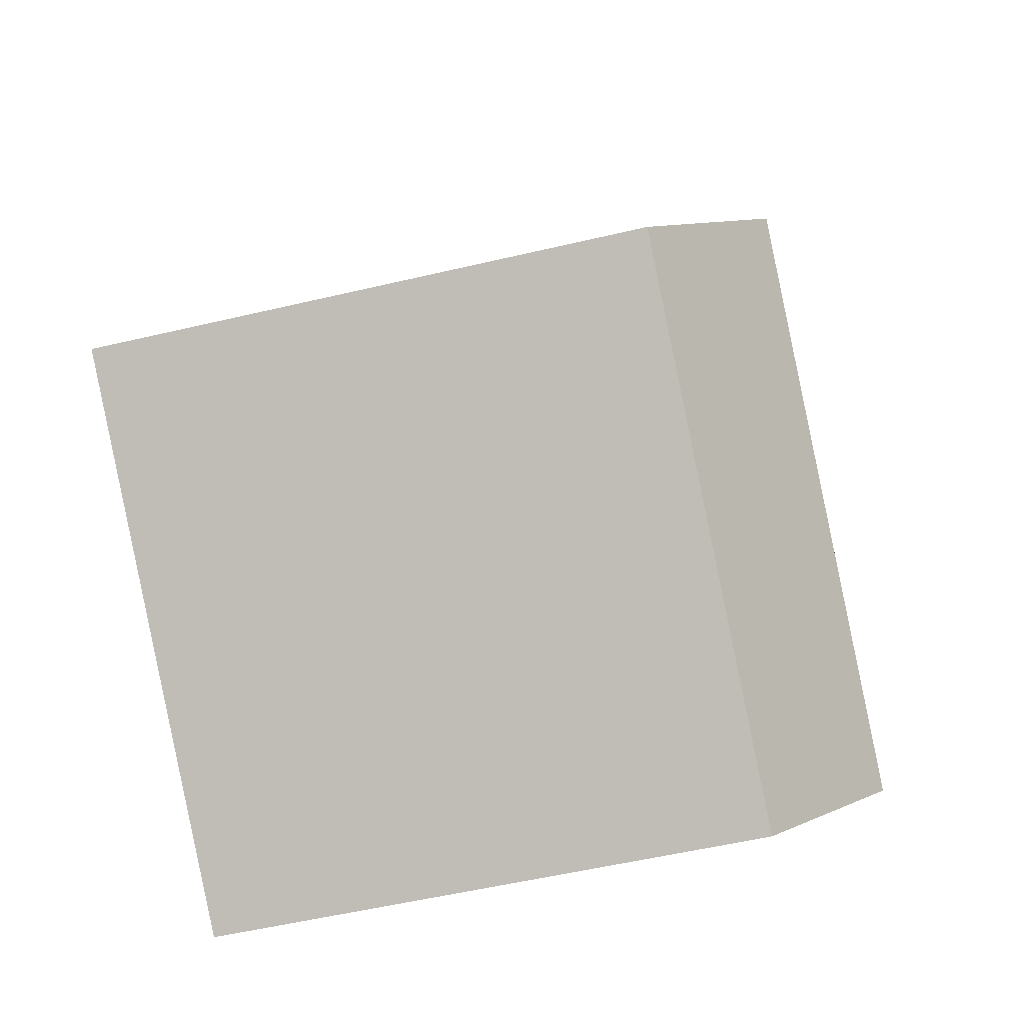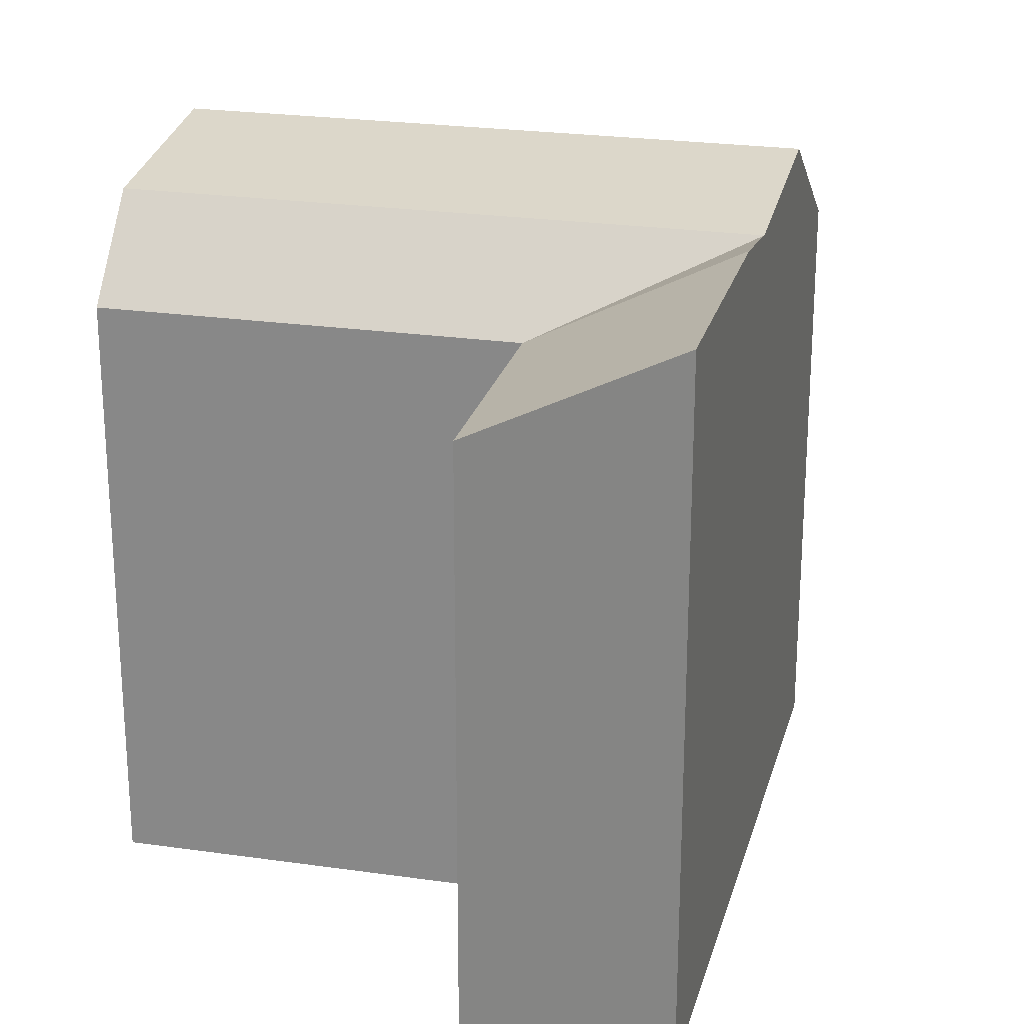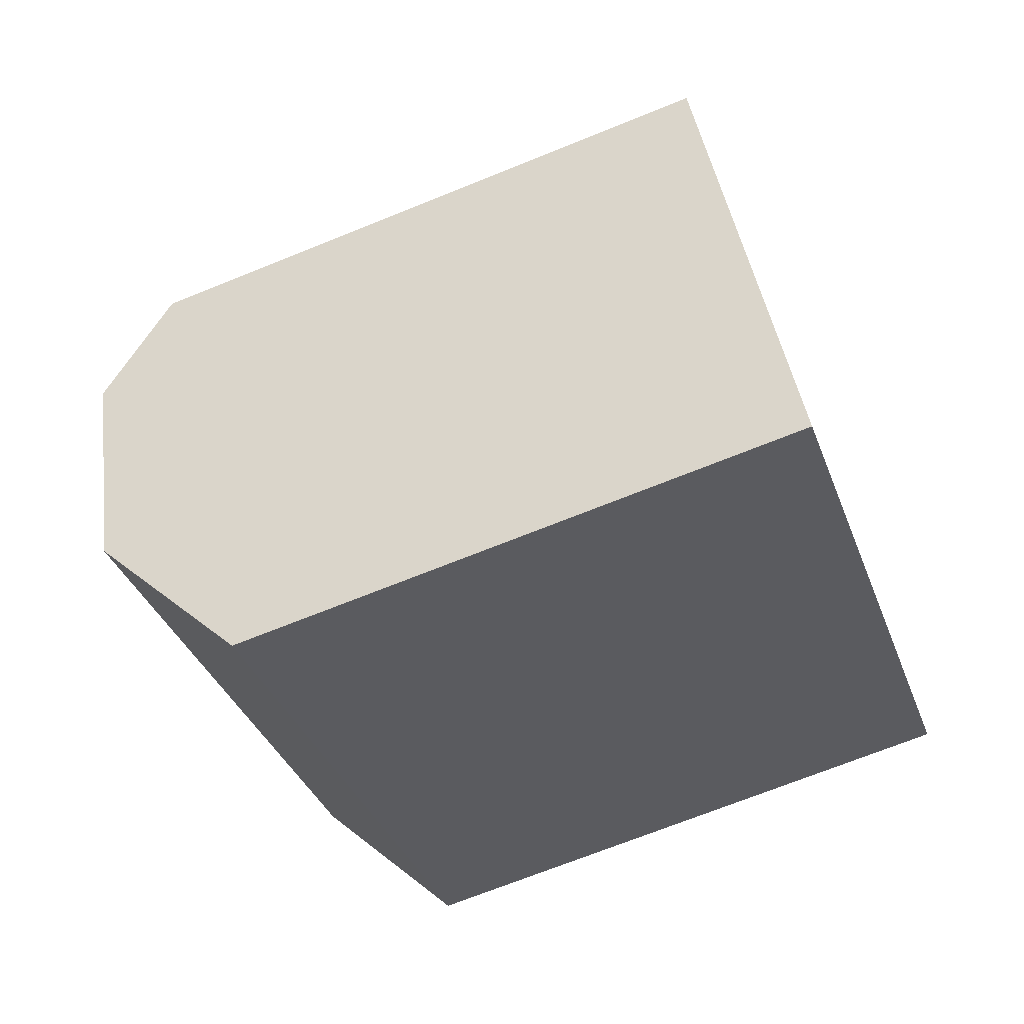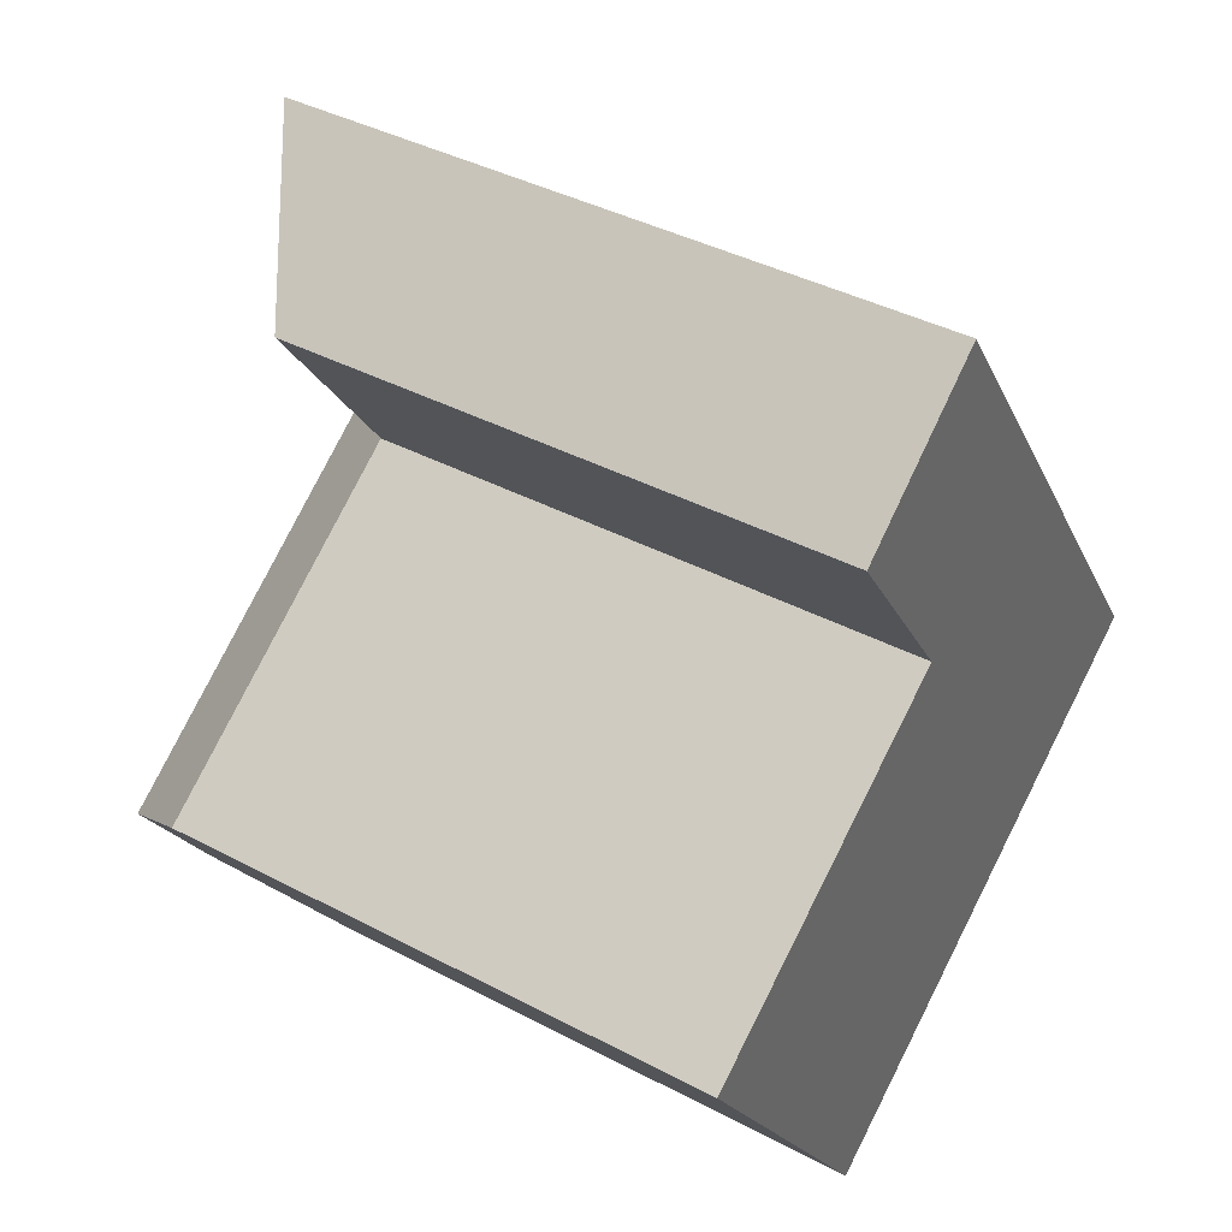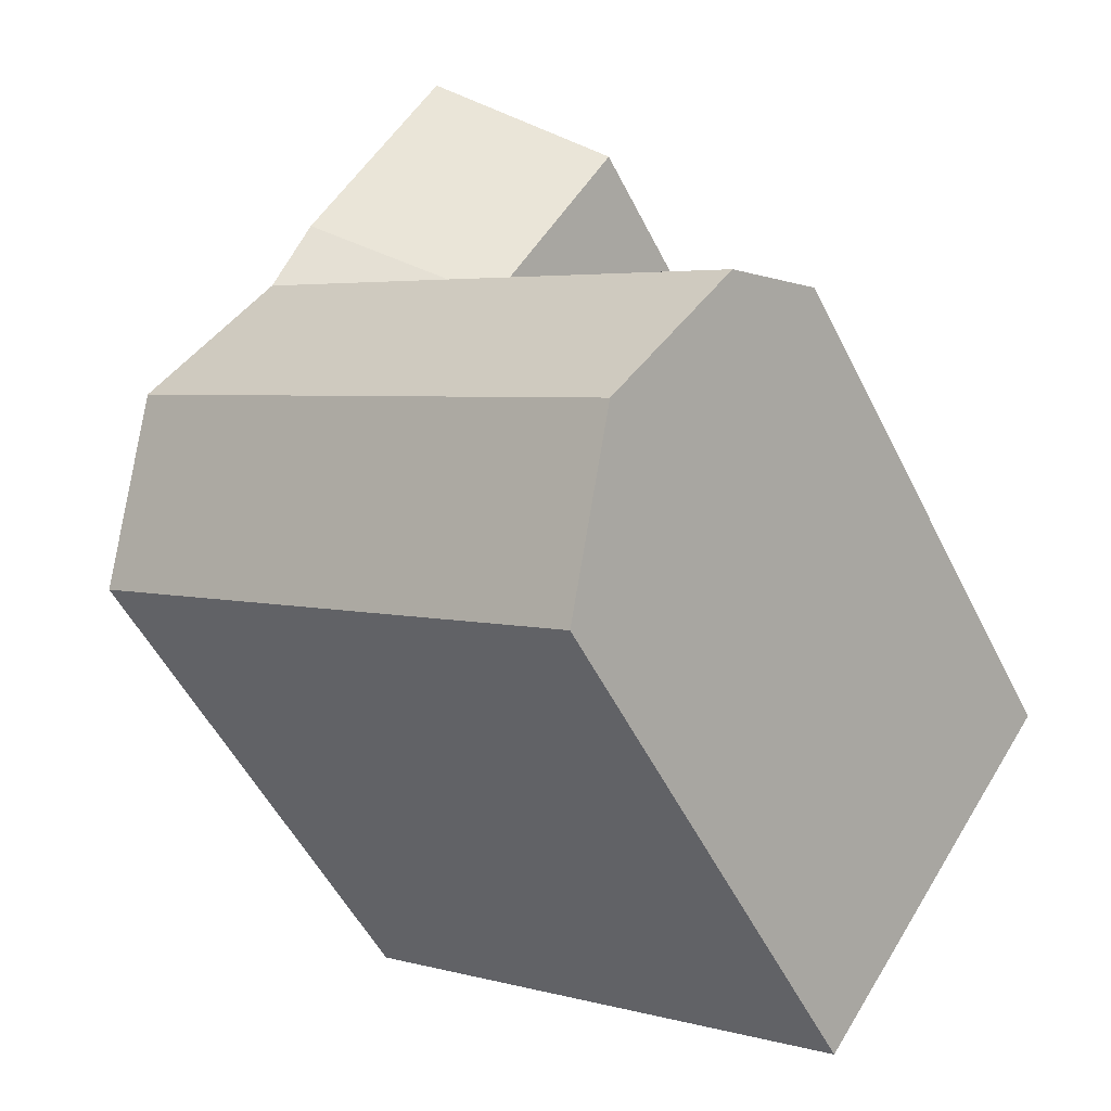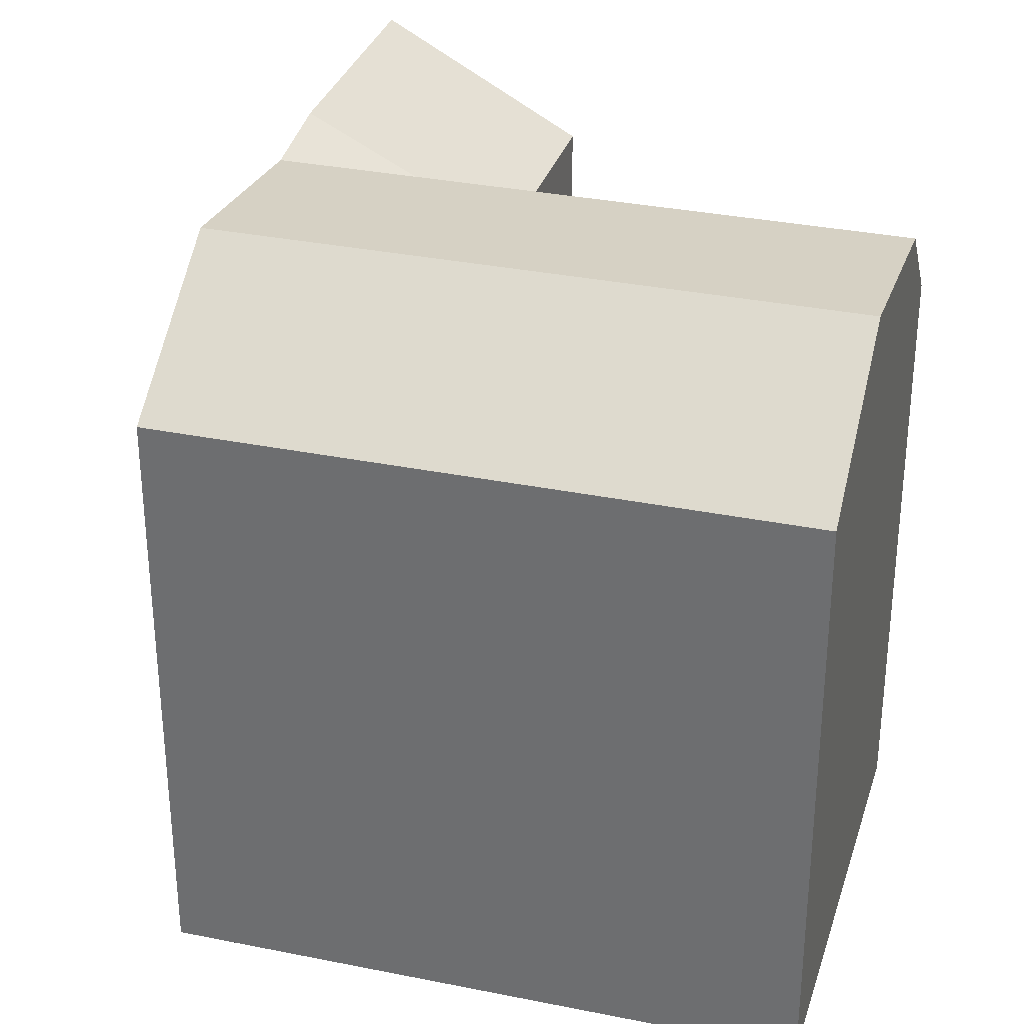
<metadata>
{"format":"obj","ext":"obj","renderer":"f3d","projection":"perspective","resolution":1024,"background":"white","views":[{"elev":-54.3,"azim":104.1,"up":"+Z"},{"elev":24.3,"azim":-20.8,"up":"+Y"},{"elev":-70.1,"azim":-68.0,"up":"+Z"},{"elev":40.3,"azim":-57.0,"up":"+Z"},{"elev":-53.0,"azim":-153.9,"up":"+Z"},{"elev":32.7,"azim":161.6,"up":"+Y"}]}
</metadata>
<code>
v  19.86 20.63 3.326
v  16.47 19.94 8.157
v  22.67 17.25 -0.6838
v  15.04 -6.237e-16 10.19
v  10.81 20.32 16.22
v  10.81 -9.933e-16 16.22
v  16.47 -4.995e-16 8.157
v  19.86 -2.037e-16 3.326
v  22.67 4.183e-17 -0.6832
v  15.04 20.32 10.19
v  7.538 17.25 -10.93
v  1.408 19.94 -2.042
v  4.757 20.63 -6.9
v  0.0003679 17.25 -0.0005466
v  7.537 6.694e-16 -10.93
v  4.757 4.225e-16 -6.899
v  1.407 1.25e-16 -2.041
v  0 0 0
v  17.68 17.25 -4.062
v  17.68 2.487e-16 -4.061
v  10.05 17.25 6.808
v  10.05 -4.169e-16 6.808
v  6.038 -7.672e-16 12.53
v  6.039 17.25 12.53
v  11.48 19.94 4.778
v  14.87 20.63 -0.0521
g defaultobject
f 1 2 3
f 4 5 6
f 5 4 7
f 5 7 8
f 5 8 9
f 5 9 3
f 5 3 2
f 5 2 10
f 11 12 13
f 12 11 14
f 14 11 15
f 14 15 16
f 14 16 17
f 14 17 18
f 9 19 3
f 19 9 11
f 11 9 15
f 15 9 20
f 21 18 22
f 18 21 14
f 5 23 6
f 23 5 24
f 24 22 23
f 22 24 21
f 6 22 4
f 22 6 23
f 8 20 9
f 20 8 15
f 15 8 16
f 16 8 7
f 16 7 17
f 17 7 4
f 17 4 18
f 18 4 22
f 25 21 2
f 21 25 12
f 21 12 14
f 1 25 2
f 25 1 26
f 25 26 12
f 12 26 13
f 3 26 1
f 26 3 19
f 26 19 13
f 13 19 11
f 2 21 10
f 21 5 10
f 5 21 24

</code>
